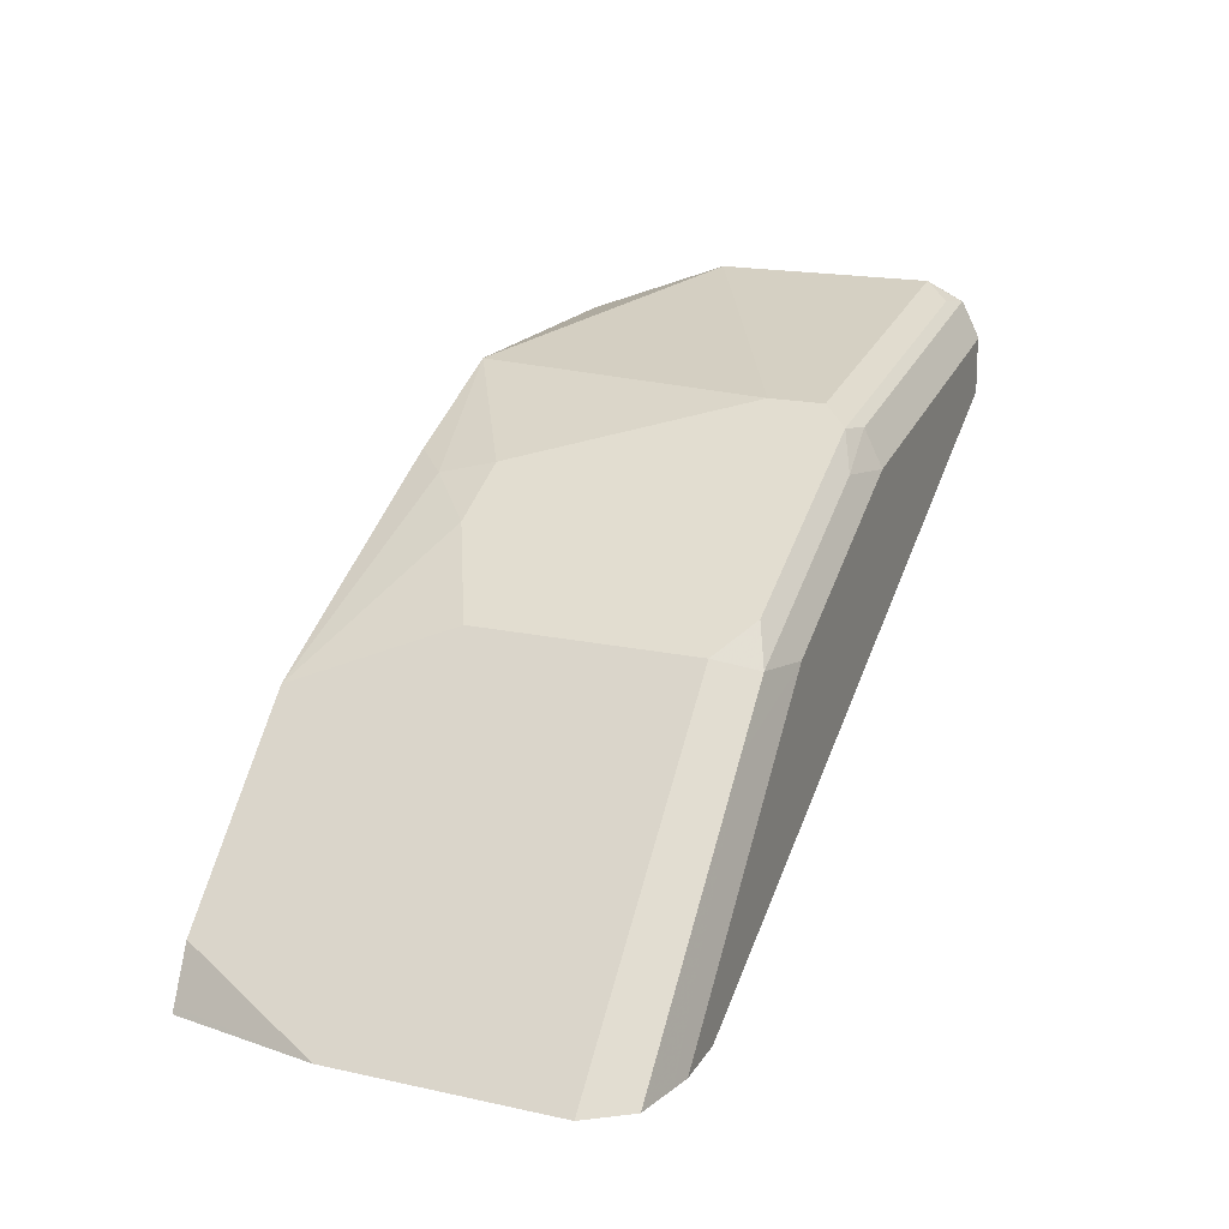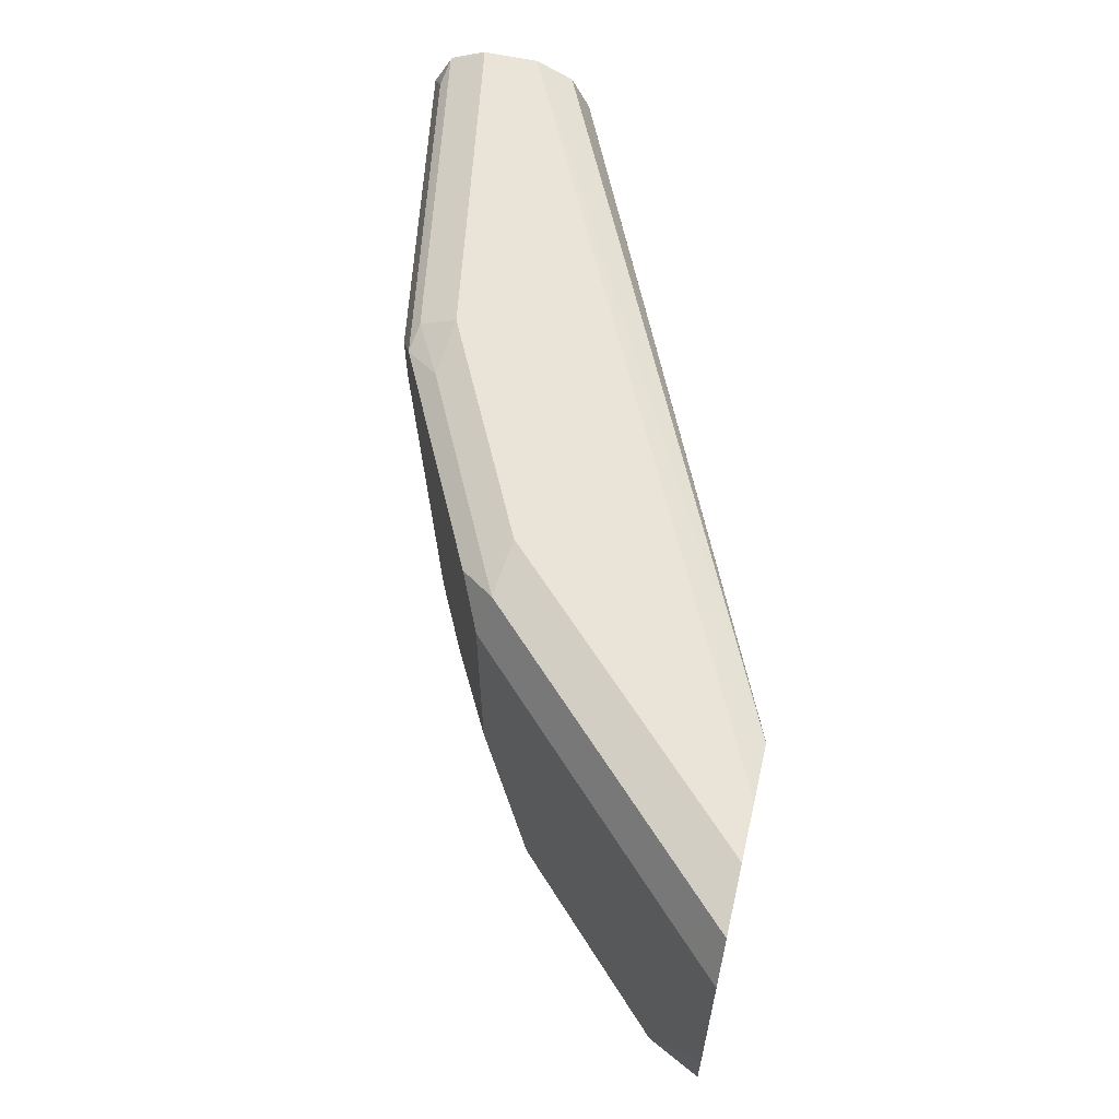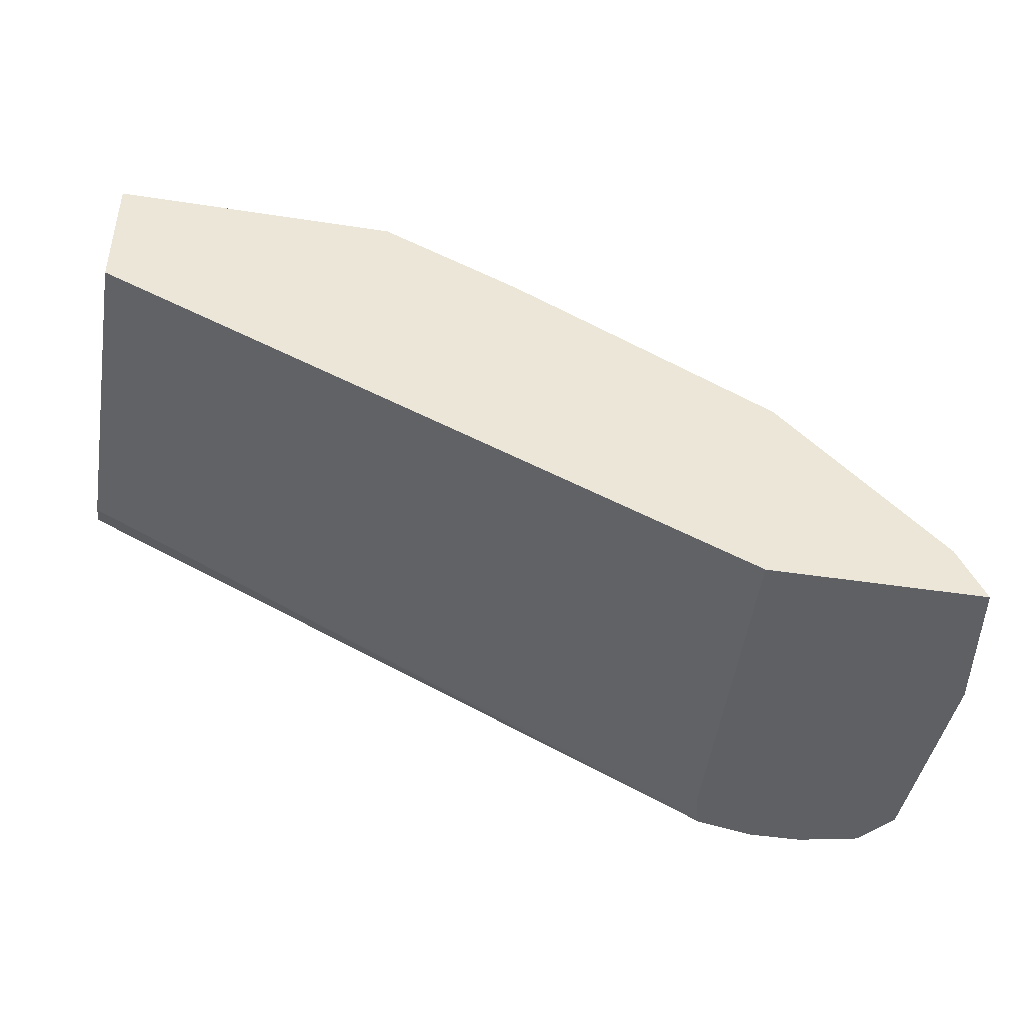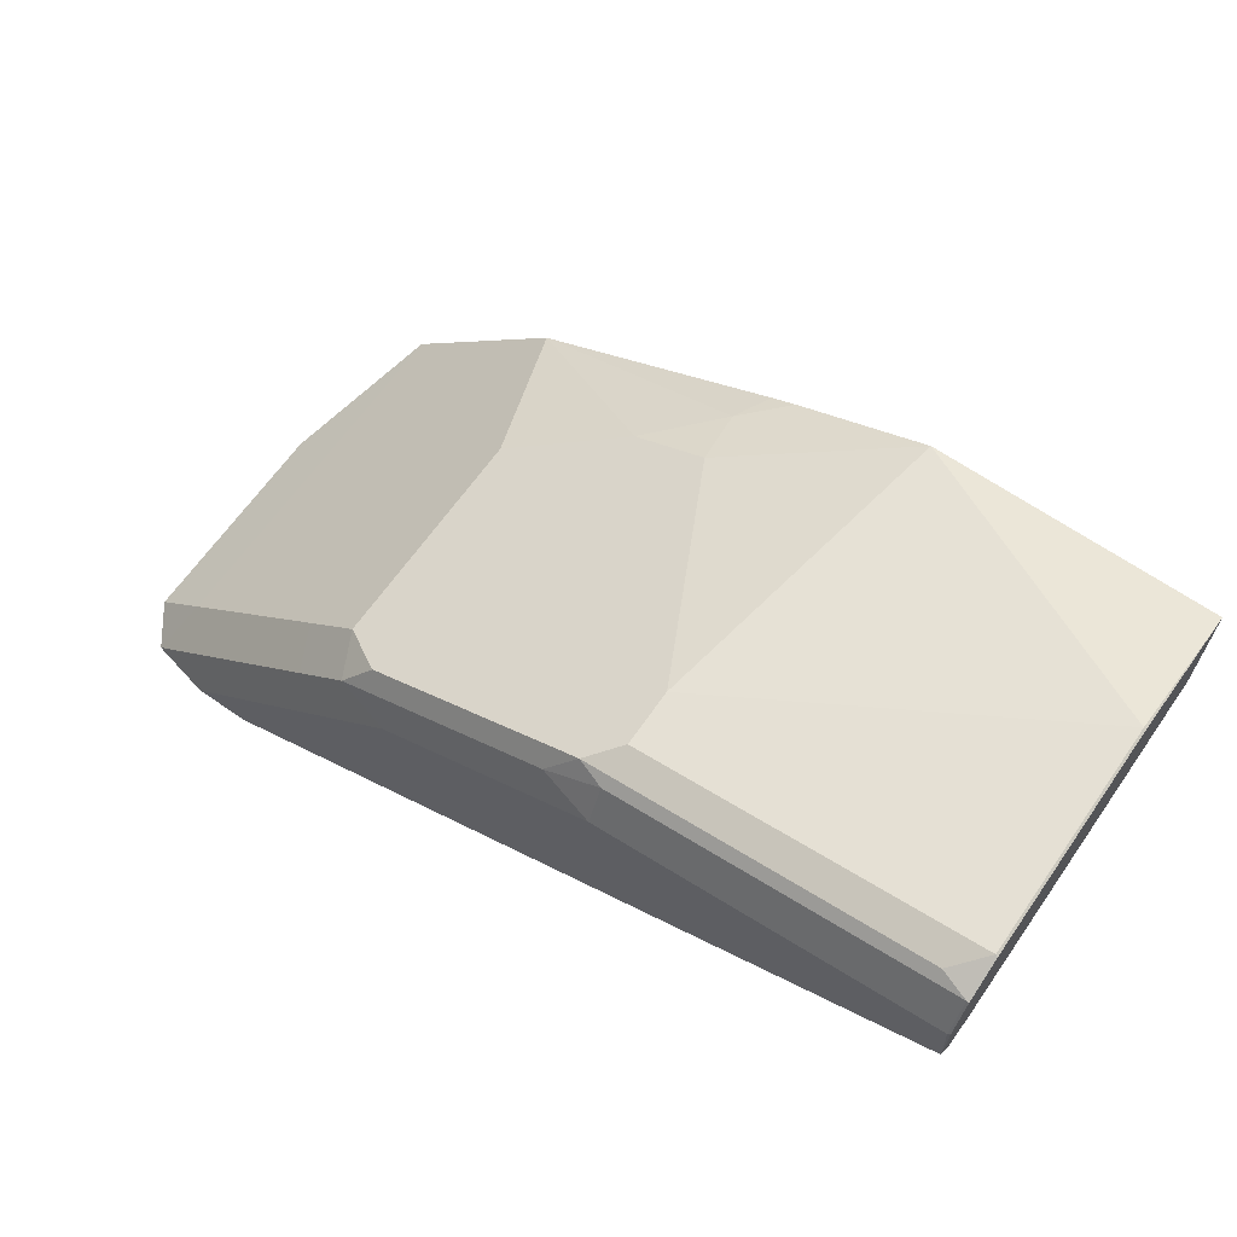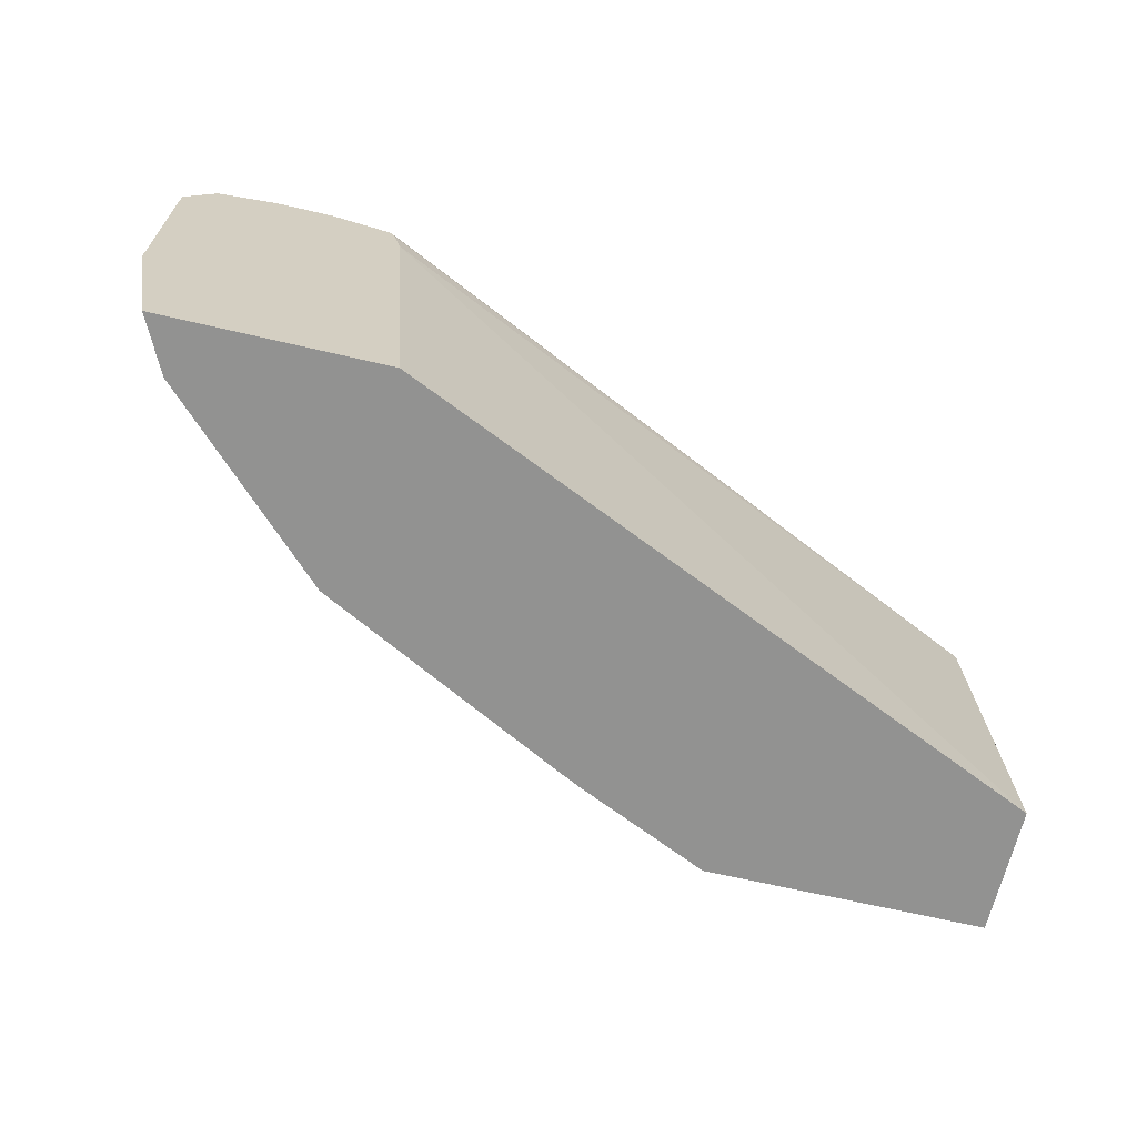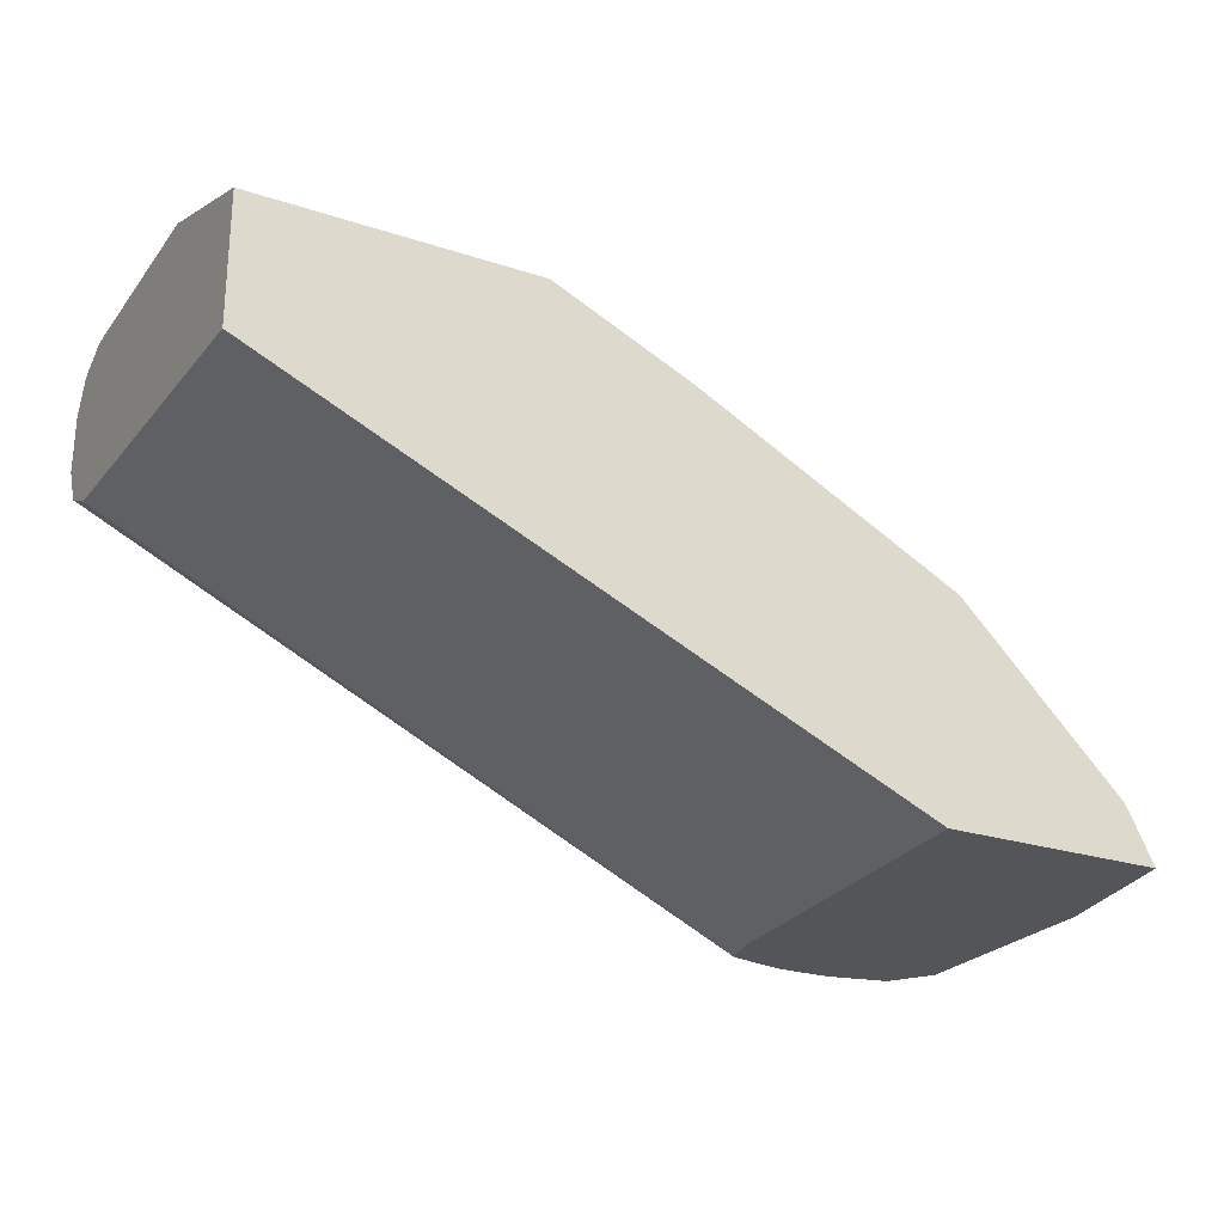
<metadata>
{"format":"obj","ext":"obj","renderer":"f3d","projection":"perspective","resolution":1024,"background":"white","views":[{"elev":18.4,"azim":112.7,"up":"+Z"},{"elev":61.0,"azim":103.1,"up":"+Y"},{"elev":-43.7,"azim":-10.3,"up":"+Z"},{"elev":65.0,"azim":-145.1,"up":"+Z"},{"elev":-66.3,"azim":166.8,"up":"+Y"},{"elev":-24.6,"azim":-28.3,"up":"+Z"}]}
</metadata>
<code>
v 0.5328 0.7184 0.3704
v 0.5328 0.587 0.3704
v 0.5154 0.7429 0.3704
v 0.5007 0.7184 0.4028
v 0.5043 0.5007 0.3956
v 0.5152 0.5007 0.3738
v 0.5169 0.5007 0.3704
v 0.5007 0.5007 0.4028
v 0.4899 0.7486 0.3704
v 0.4899 0.7429 0.396
v 0.4354 0.7184 0.4681
v 0.3861 0.5007 0.3704
v 0.4354 0.5007 0.4681
v 0.4787 0.7511 0.3704
v 0.4572 0.7511 0.3919
v 0.3919 0.7511 0.4572
v 0.3919 0.7429 0.494
v 0.4027 0.7184 0.5008
v 0.4022 0.7184 0.3704
v -0.001318 0.5007 0.5442
v 0.4027 0.5007 0.5008
v 0.446 0.7511 0.3704
v 0.3266 0.7511 0.5225
v 0.3592 0.7429 0.5266
v 0.3701 0.7184 0.5334
v 0.4065 0.7373 0.3704
v -0.001318 0.7184 0.5552
v -0.001318 0.5007 0.6205
v 0.3701 0.5879 0.5334
v 0.3048 0.5552 0.5661
v 0.2654 0.5225 0.5797
v 0.2554 0.5007 0.5778
v 0.4218 0.7457 0.3704
v -0.001318 0.7511 0.5878
v 0.196 0.7511 0.5878
v 0.2286 0.7429 0.5919
v 0.3429 0.7348 0.547
v 0.4093 0.7429 0.3704
v -0.001318 0.7211 0.5565
v 4.17e-05 0.5879 0.6531
v -0.001318 0.5865 0.6518
v 0.1633 0.5007 0.6205
v 0.3266 0.5879 0.5552
v 0.2613 0.5552 0.5878
v 0.2409 0.5007 0.5851
v -0.001318 0.7498 0.5852
v -0.001318 0.7506 0.6205
v 4.17e-05 0.7511 0.6205
v 0.196 0.7402 0.6096
v 0.2123 0.7348 0.6123
v 0.3266 0.7184 0.5552
v -0.001318 0.7402 0.5661
v 4.17e-05 0.7184 0.6531
v -0.001318 0.5885 0.6525
v 0.196 0.6858 0.6205
v -0.001318 0.7505 0.6218
v 4.17e-05 0.7402 0.6422
v 0.01635 0.7348 0.645
v 0.196 0.7184 0.6205
v -0.001318 0.7396 0.6422
v -0.001318 0.7191 0.6525
v -0.001318 0.7404 0.6418
f 27 39 38
f 28 40 41
f 28 42 40
f 29 37 43
f 29 43 44
f 57 62 60
f 30 44 31
f 31 44 42
f 33 38 34
f 31 45 32
f 26 27 38
f 29 44 30
f 25 37 29
f 20 52 39
f 24 36 50
f 24 37 25
f 23 36 24
f 23 35 36
f 22 33 34
f 21 31 32
f 21 30 31
f 21 29 30
f 20 39 27
f 20 46 52
f 20 34 46
f 34 47 48
f 24 50 37
f 34 38 46
f 50 59 55
f 35 57 49
f 20 47 34
f 56 62 57
f 53 60 61
f 53 57 60
f 53 58 57
f 50 53 59
f 50 58 53
f 50 57 58
f 49 57 50
f 48 56 57
f 47 56 48
f 44 50 55
f 43 50 44
f 43 51 50
f 42 44 55
f 40 59 53
f 40 55 59
f 40 42 55
f 40 54 41
f 40 61 54
f 40 53 61
f 38 52 46
f 38 39 52
f 37 50 51
f 37 51 43
f 36 49 50
f 35 49 36
f 35 48 57
f 20 56 47
f 31 42 45
f 20 60 62
f 5 42 28
f 5 45 42
f 5 32 45
f 5 21 32
f 5 13 21
f 5 8 13
f 4 13 8
f 4 11 13
f 4 10 11
f 3 10 4
f 3 9 10
f 2 8 5
f 2 6 7
f 2 5 6
f 1 8 2
f 1 4 8
f 1 3 4
f 1 9 3
f 1 22 14
f 1 33 22
f 1 38 33
f 1 26 38
f 1 19 26
f 1 12 19
f 1 7 12
f 1 2 7
f 20 62 56
f 5 28 20
f 5 20 12
f 1 14 9
f 5 7 6
f 20 61 60
f 5 12 7
f 20 54 61
f 20 41 54
f 20 28 41
f 19 20 27
f 18 29 21
f 18 25 29
f 17 25 18
f 17 24 25
f 17 23 24
f 16 23 17
f 14 16 15
f 19 27 26
f 14 35 23
f 14 23 16
f 9 16 17
f 9 17 10
f 9 15 16
f 9 14 15
f 11 17 18
f 10 17 11
f 11 21 13
f 12 20 19
f 14 22 34
f 14 34 48
f 14 48 35
f 11 18 21

</code>
